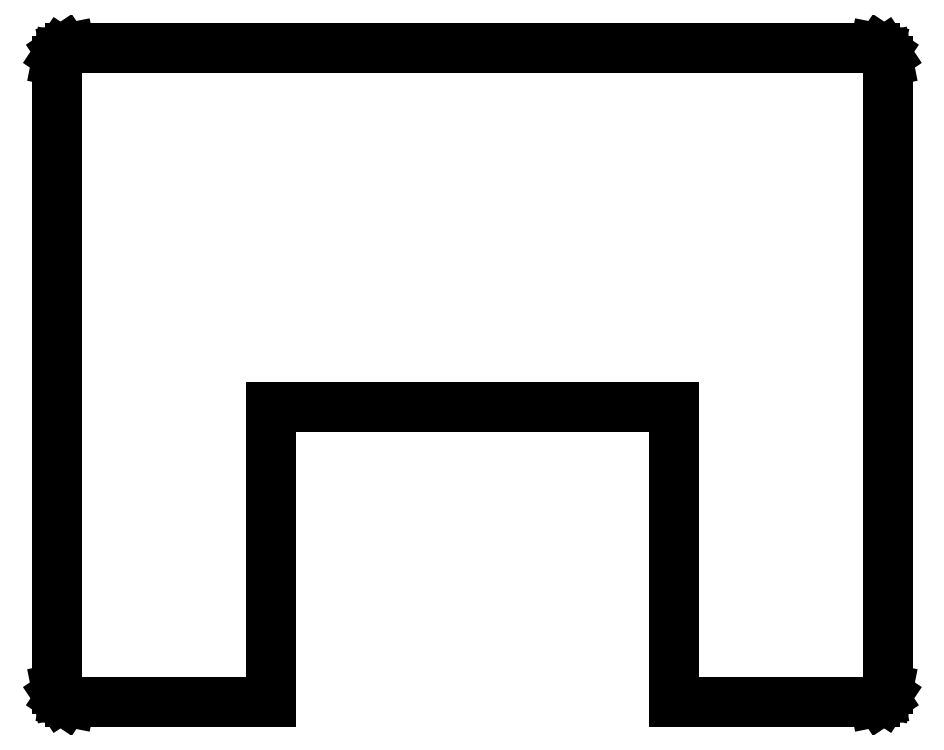
<metadata>
{"format":"dxf","ext":"dxf","renderer":"ezdxf+matplotlib","layout":"modelspace","background":"white","min_lineweight":24,"dpi":150}
</metadata>
<code>
0
SECTION
2
ENTITIES
0
LINE
8
0
10
0
11
0
20
5
21
239
0
LINE
8
0
10
0
11
0.381
20
239
21
240.9
0
LINE
8
0
10
0.381
11
1.464
20
240.9
21
242.5
0
LINE
8
0
10
1.464
11
3.087
20
242.5
21
243.6
0
LINE
8
0
10
3.087
11
5
20
243.6
21
244
0
LINE
8
0
10
5
11
305
20
244
21
244
0
LINE
8
0
10
305
11
306.9
20
244
21
243.6
0
LINE
8
0
10
306.9
11
308.5
20
243.6
21
242.5
0
LINE
8
0
10
308.5
11
309.6
20
242.5
21
240.9
0
LINE
8
0
10
309.6
11
310
20
240.9
21
239
0
LINE
8
0
10
310
11
310
20
239
21
5
0
LINE
8
0
10
310
11
309.6
20
5
21
3.087
0
LINE
8
0
10
309.6
11
308.5
20
3.087
21
1.464
0
LINE
8
0
10
308.5
11
306.9
20
1.464
21
0.381
0
LINE
8
0
10
306.9
11
305
20
0.381
21
0
0
LINE
8
0
10
305
11
230
20
0
21
0
0
LINE
8
0
10
230
11
230
20
0
21
110
0
LINE
8
0
10
230
11
80
20
110
21
110
0
LINE
8
0
10
80
11
80
20
110
21
0
0
LINE
8
0
10
80
11
5
20
0
21
0
0
LINE
8
0
10
5
11
3.087
20
0
21
0.381
0
LINE
8
0
10
3.087
11
1.464
20
0.381
21
1.464
0
LINE
8
0
10
1.464
11
0.381
20
1.464
21
3.087
0
LINE
8
0
10
0.381
11
0
20
3.087
21
5
0
ENDSEC
0
EOF

</code>
